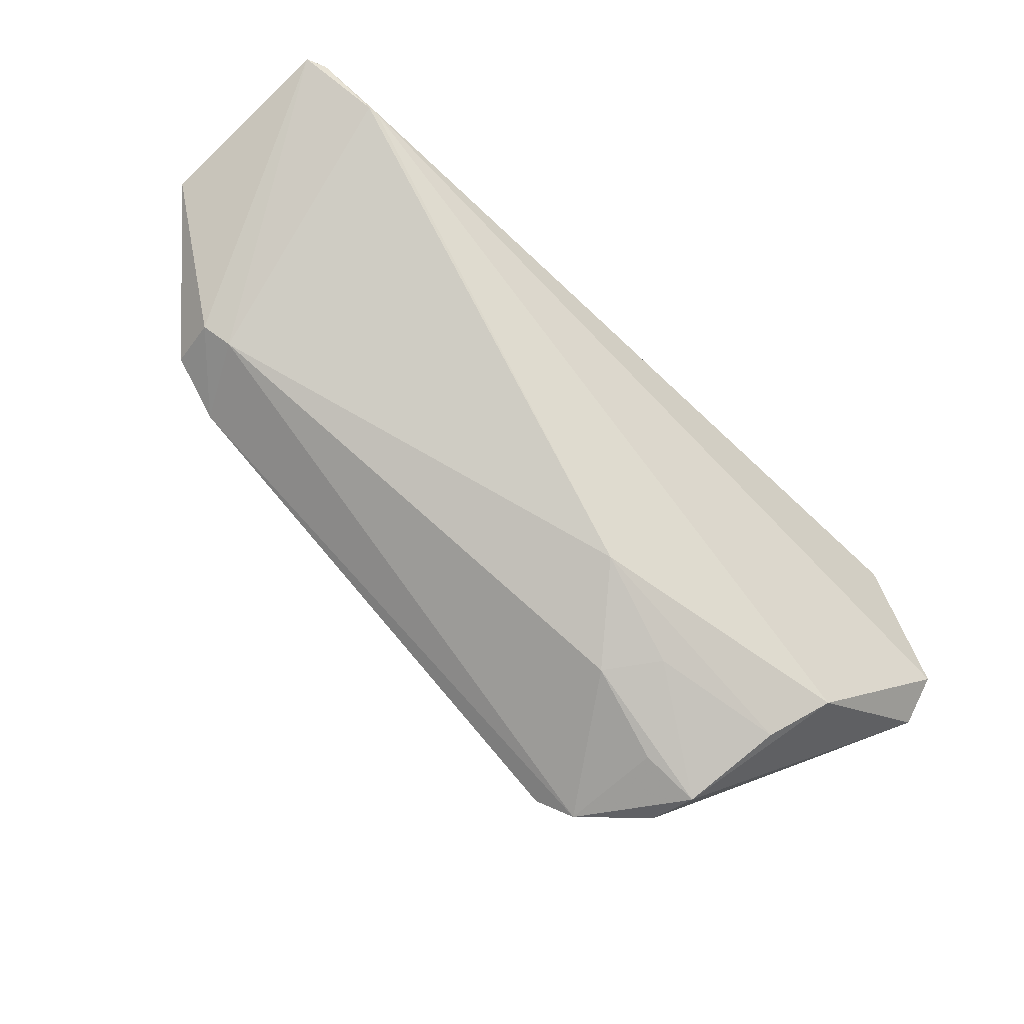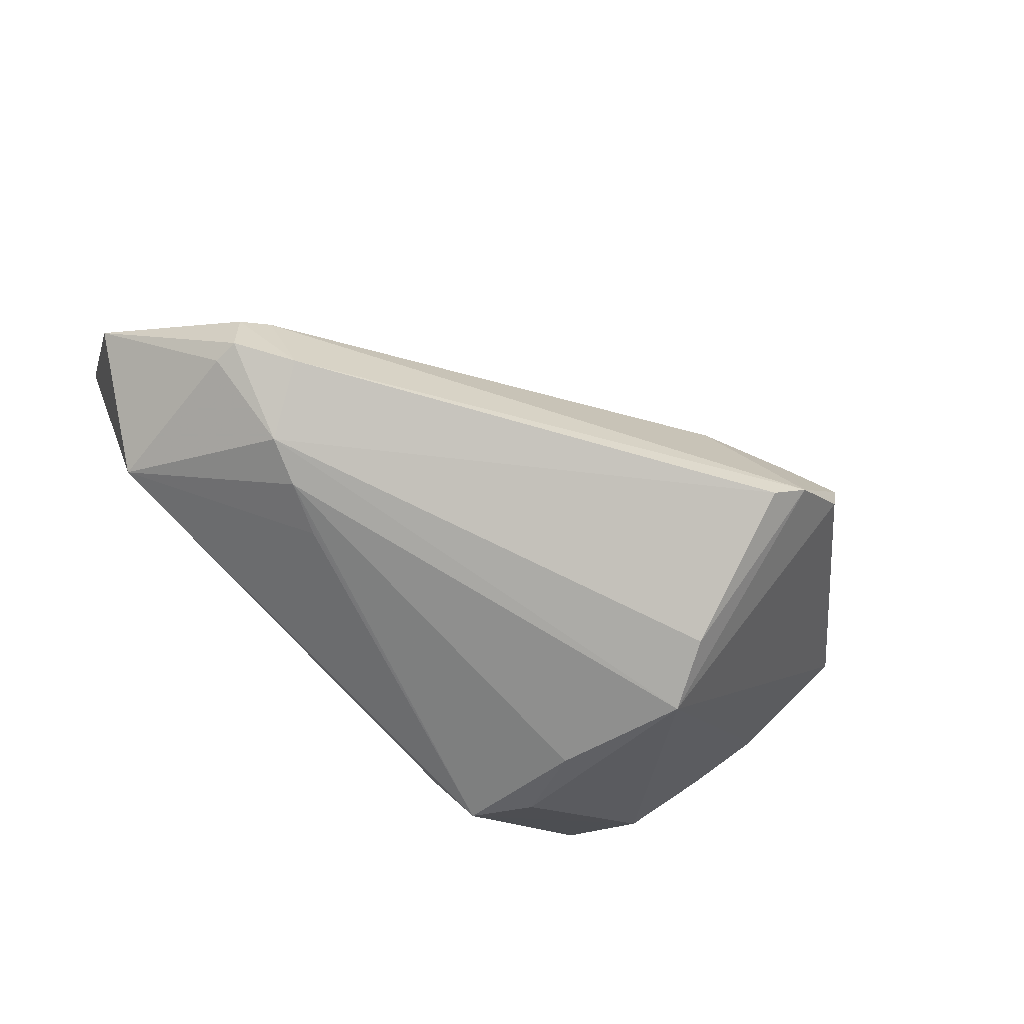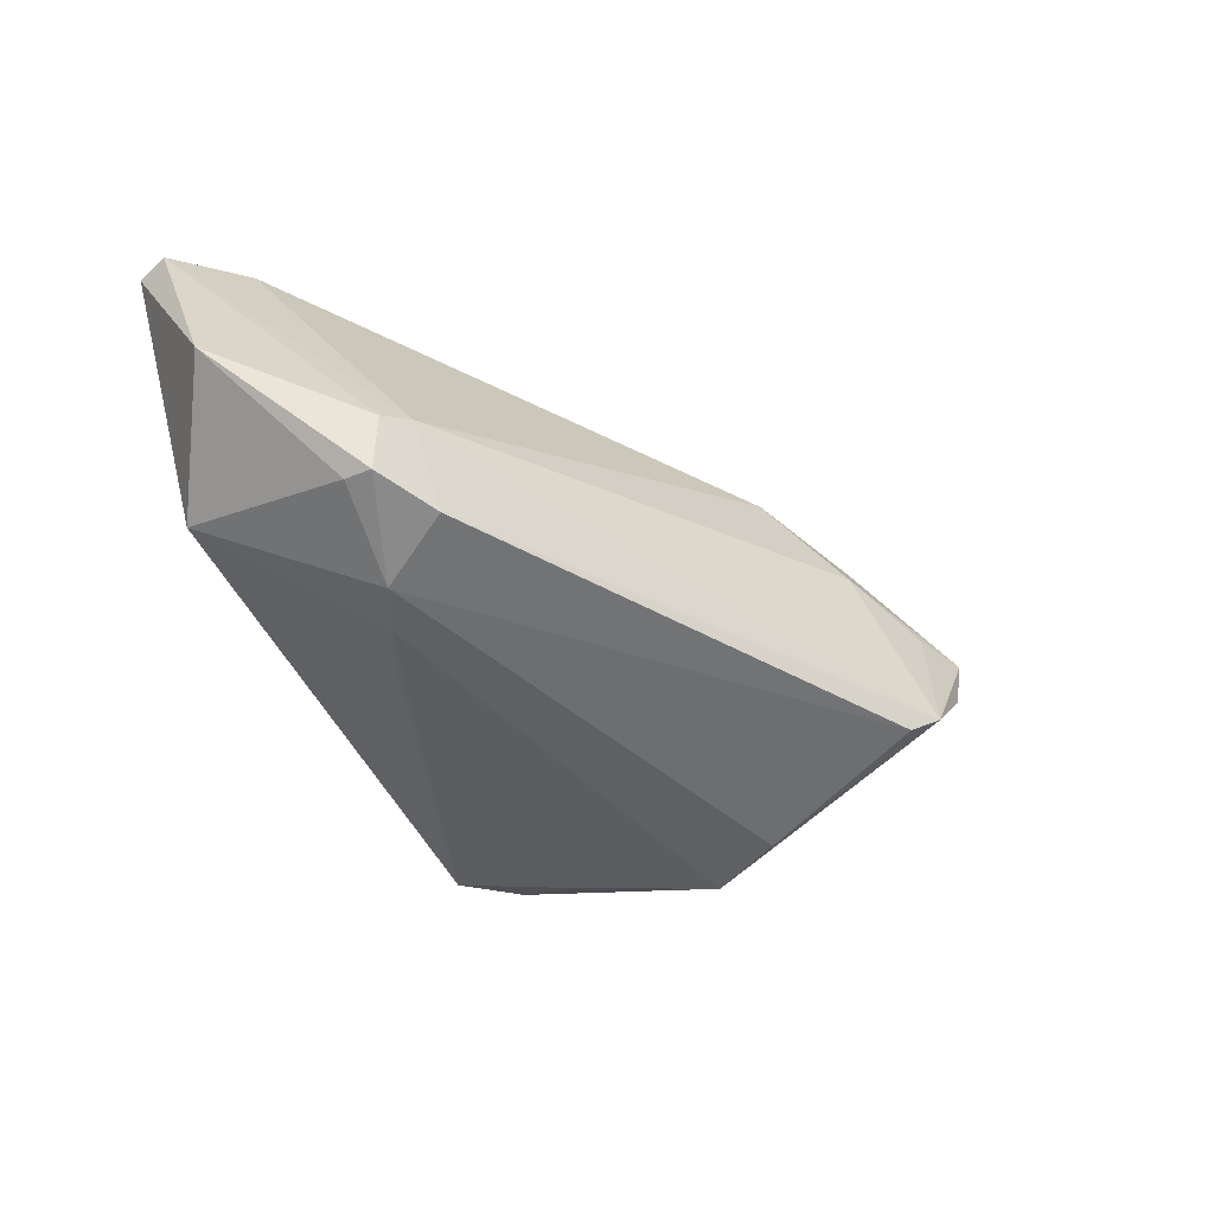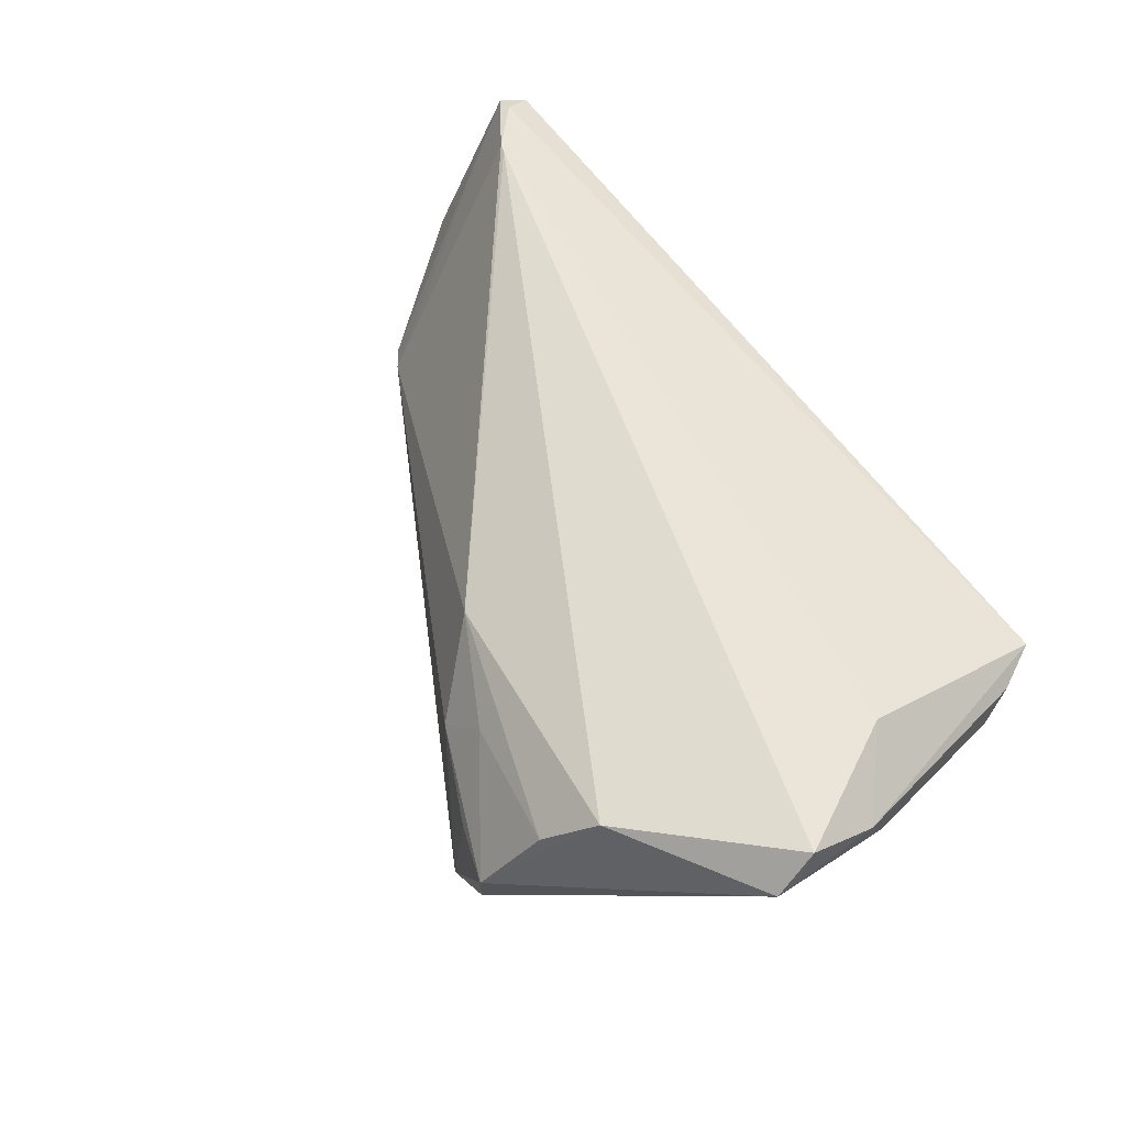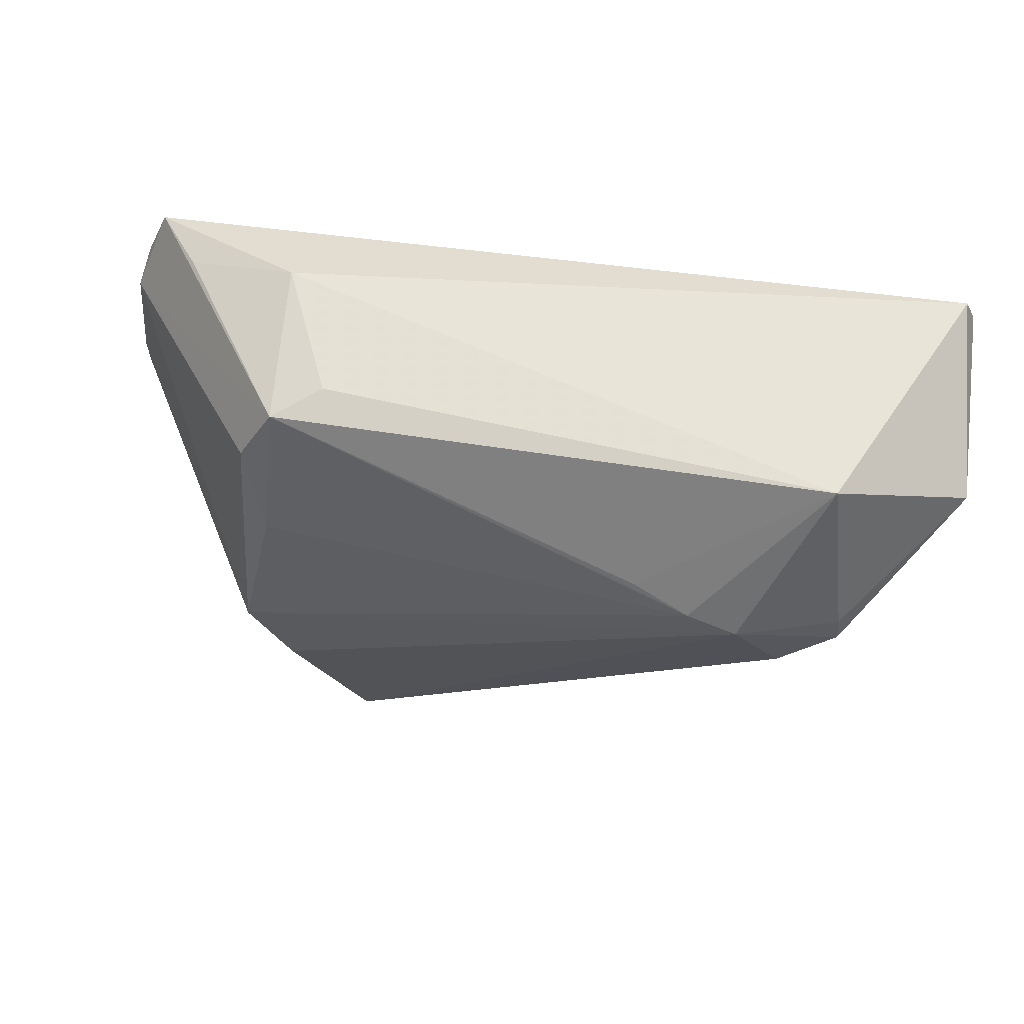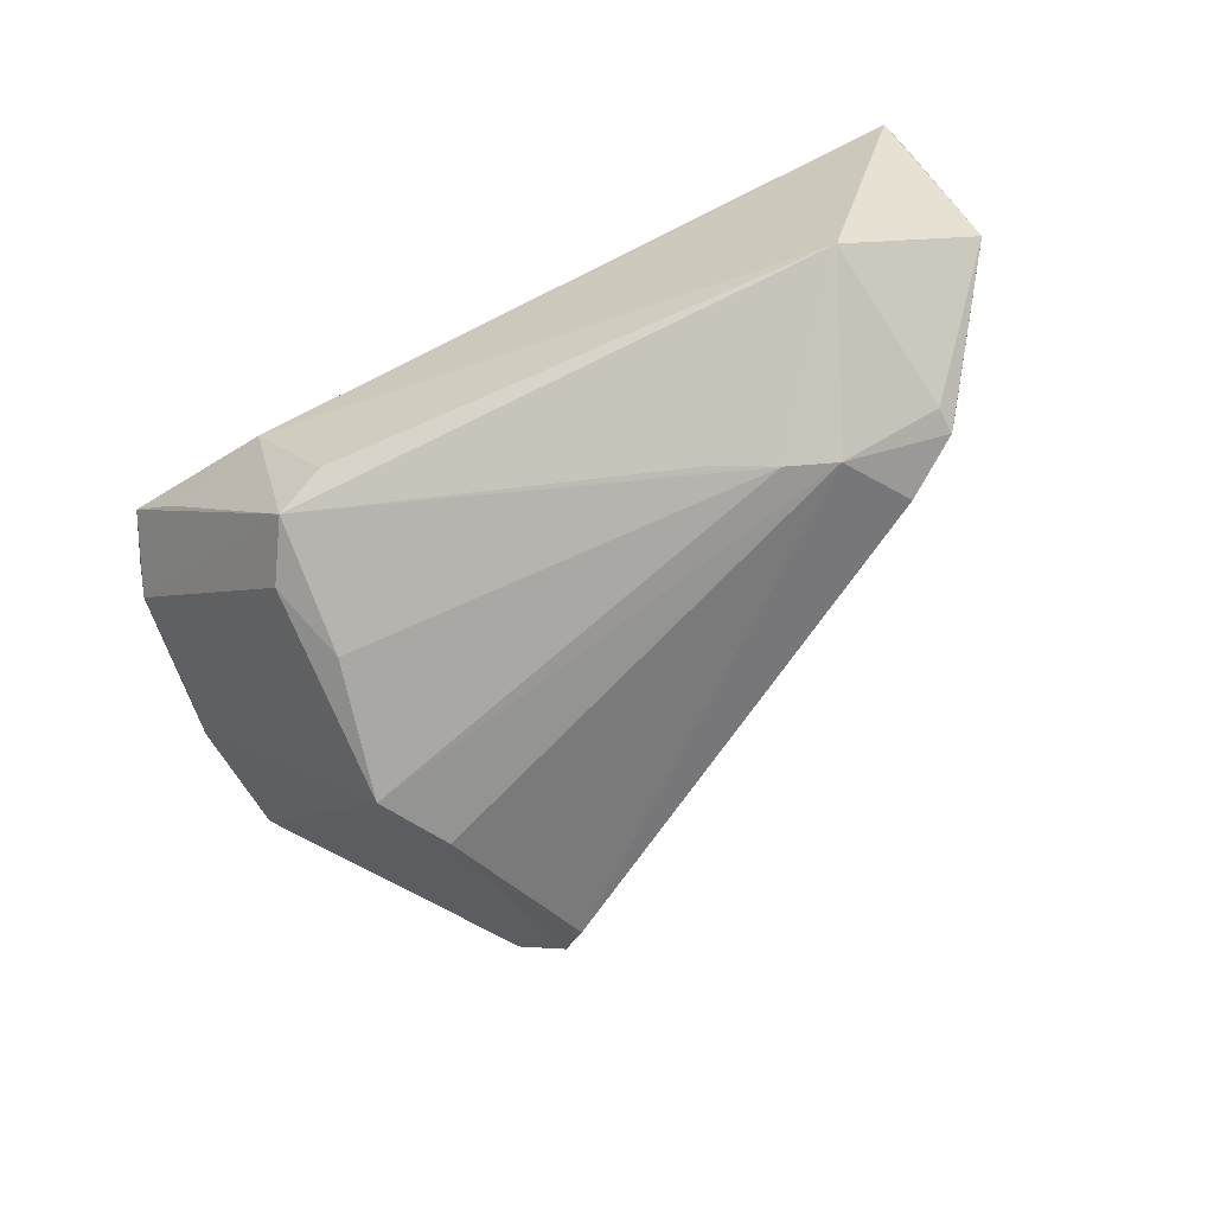
<metadata>
{"format":"obj","ext":"obj","renderer":"f3d","projection":"perspective","resolution":1024,"background":"white","views":[{"elev":-52.4,"azim":-42.0,"up":"+Y"},{"elev":-71.0,"azim":-48.0,"up":"+Z"},{"elev":-40.6,"azim":-68.2,"up":"+Z"},{"elev":58.8,"azim":51.2,"up":"+Z"},{"elev":52.3,"azim":-165.6,"up":"+Y"},{"elev":-69.2,"azim":-155.4,"up":"+Z"}]}
</metadata>
<code>
v 0.02093 -0.0316 0.001276
v 0.02483 0.0295 -0.0156
v 0.01957 0.03138 -0.01151
v 0.04735 0.03062 0.01115
v -0.05484 0.02273 -0.001936
v 0.02031 -0.03294 -0.01131
v 0.02888 0.02246 -0.01628
v -0.01928 0.01589 -0.01908
v 0.01698 -0.03016 -0.01439
v -0.02611 0.0134 -0.01974
v -0.0494 0.03071 0.01959
v -0.04338 0.02471 0.02144
v -0.04243 0.02444 0.02165
v 0.04121 0.03075 0.004511
v -0.05177 0.03109 0.01868
v 0.03635 -0.02415 0.01782
v 0.05413 -0.01463 0.01723
v 0.004151 -0.01792 0.0131
v 0.03159 -0.02866 0.012
v 0.01056 -0.02615 0.004286
v -0.04447 0.006801 -0.007918
v 0.02548 0.01349 -0.01959
v -0.0414 0.004497 -0.006564
v 0.01588 -0.02491 0.009631
v -0.04026 0.03069 -0.01147
v 0.02881 -0.002841 -0.02165
v -0.05063 0.03444 0.01739
v 0.04675 0.005802 0.02165
v 0.0508 0.02126 0.007944
v -0.01952 0.0163 -0.01895
v 0.04999 0.02482 0.0109
v 0.02395 -0.01102 -0.02079
v 0.05422 0.000939 0.01277
v -0.03191 0.01115 -0.01936
v 0.02788 -0.03444 0.001631
v 0.05162 0.009818 0.007774
v 0.02766 0.03444 0.0025
v 0.05402 -0.009917 0.02165
v 0.02708 -0.03388 -0.004142
v -0.04355 0.007581 -0.01428
v 0.05484 -0.001925 0.01815
v -0.04335 0.01077 -0.01436
v -0.03701 0.003049 -0.01604
f 17 26 33
f 2 4 29
f 4 37 27
f 14 4 2
f 2 37 14
f 14 37 4
f 39 26 17
f 17 35 39
f 26 32 34
f 34 32 9
f 2 29 7
f 7 29 26
f 36 33 26
f 26 29 36
f 36 29 33
f 18 19 16
f 17 38 16
f 16 35 17
f 16 19 35
f 13 38 28
f 13 16 38
f 13 28 4
f 18 16 13
f 4 28 41
f 28 38 41
f 33 29 41
f 17 33 41
f 41 38 17
f 3 37 2
f 35 1 6
f 6 39 35
f 9 32 6
f 26 39 6
f 6 32 26
f 20 1 35
f 20 6 1
f 2 7 22
f 22 7 26
f 24 19 18
f 35 19 24
f 18 20 24
f 24 20 35
f 11 27 15
f 4 27 11
f 11 13 4
f 12 11 15
f 13 11 12
f 18 13 12
f 31 29 4
f 4 41 31
f 31 41 29
f 25 27 37
f 37 3 25
f 25 3 2
f 26 34 10
f 10 22 26
f 2 22 10
f 34 25 10
f 43 34 9
f 43 40 34
f 9 6 43
f 43 21 40
f 15 27 5
f 27 25 5
f 5 21 15
f 40 21 5
f 30 25 2
f 30 10 25
f 23 12 15
f 15 21 23
f 18 12 23
f 23 20 18
f 6 20 23
f 23 43 6
f 21 43 23
f 40 5 42
f 42 5 25
f 34 40 42
f 42 25 34
f 2 10 8
f 8 30 2
f 10 30 8

</code>
